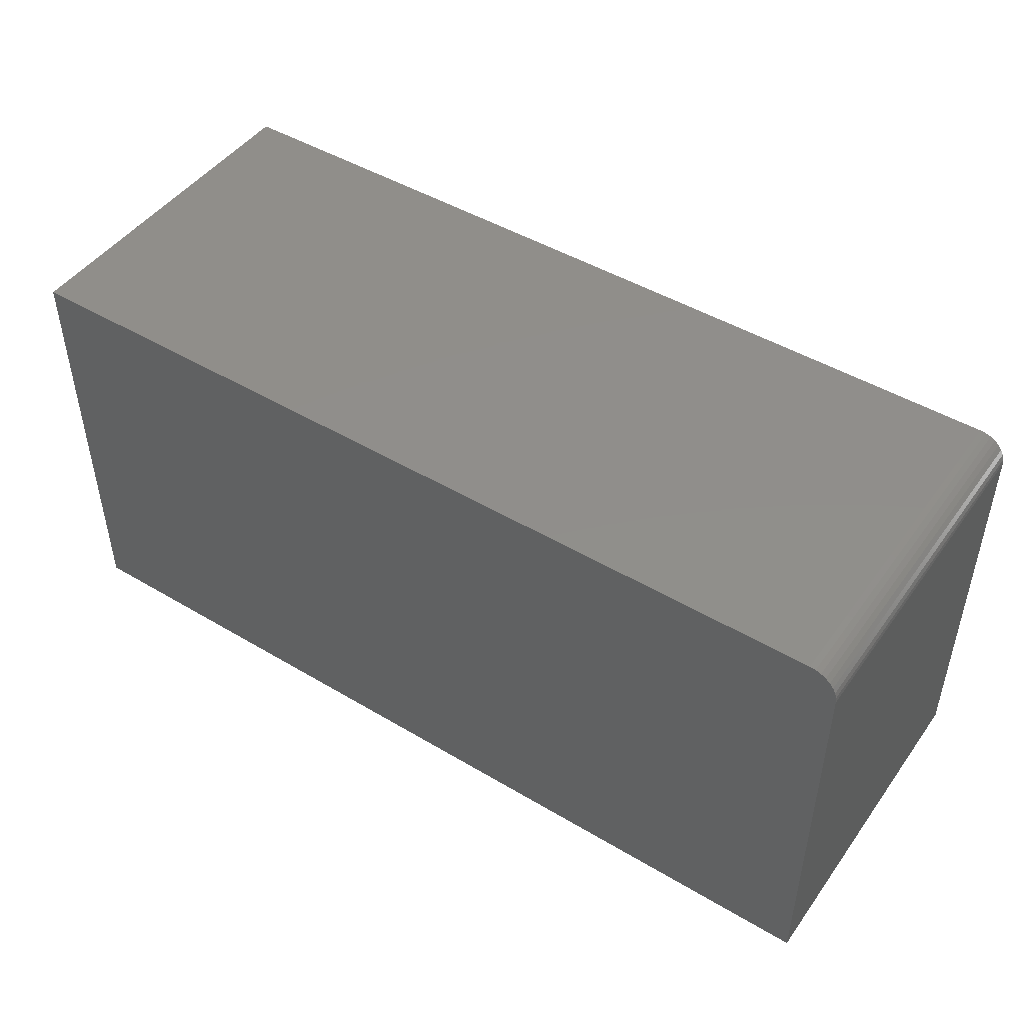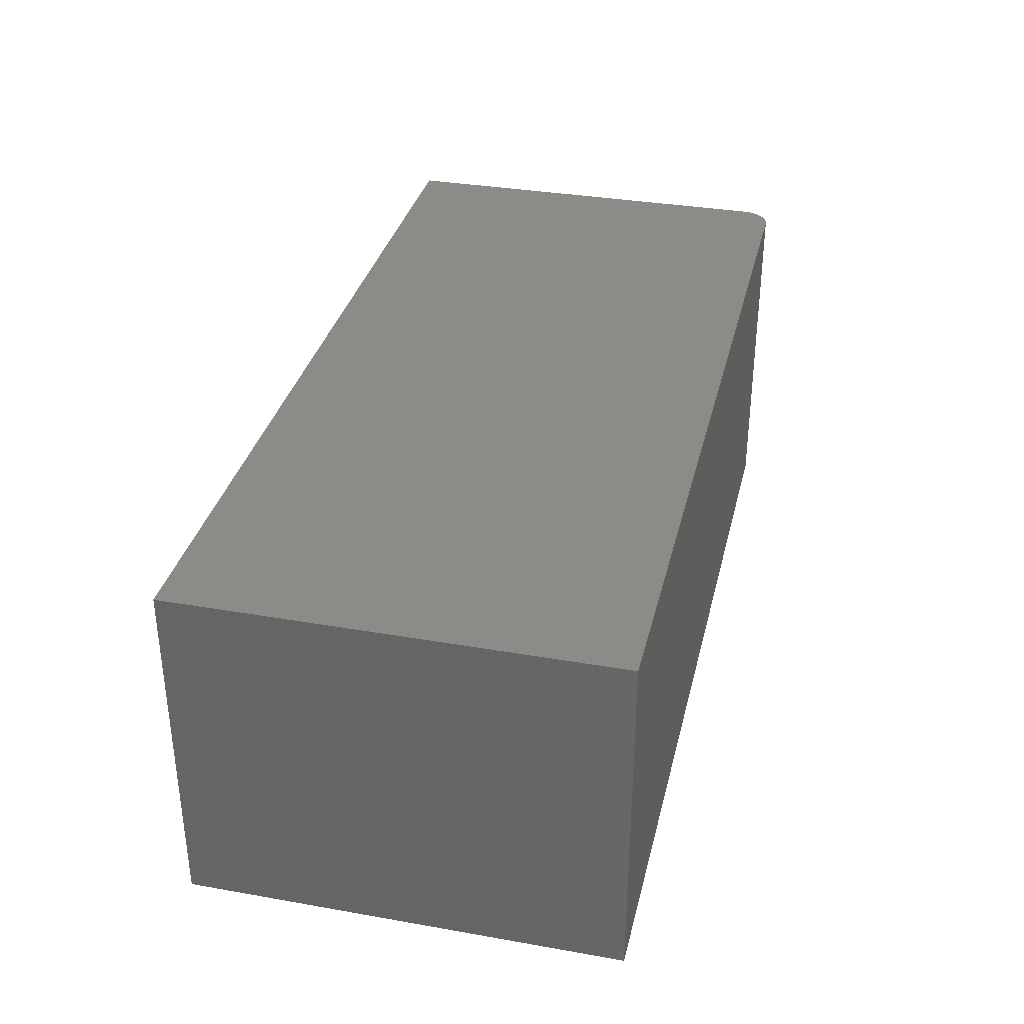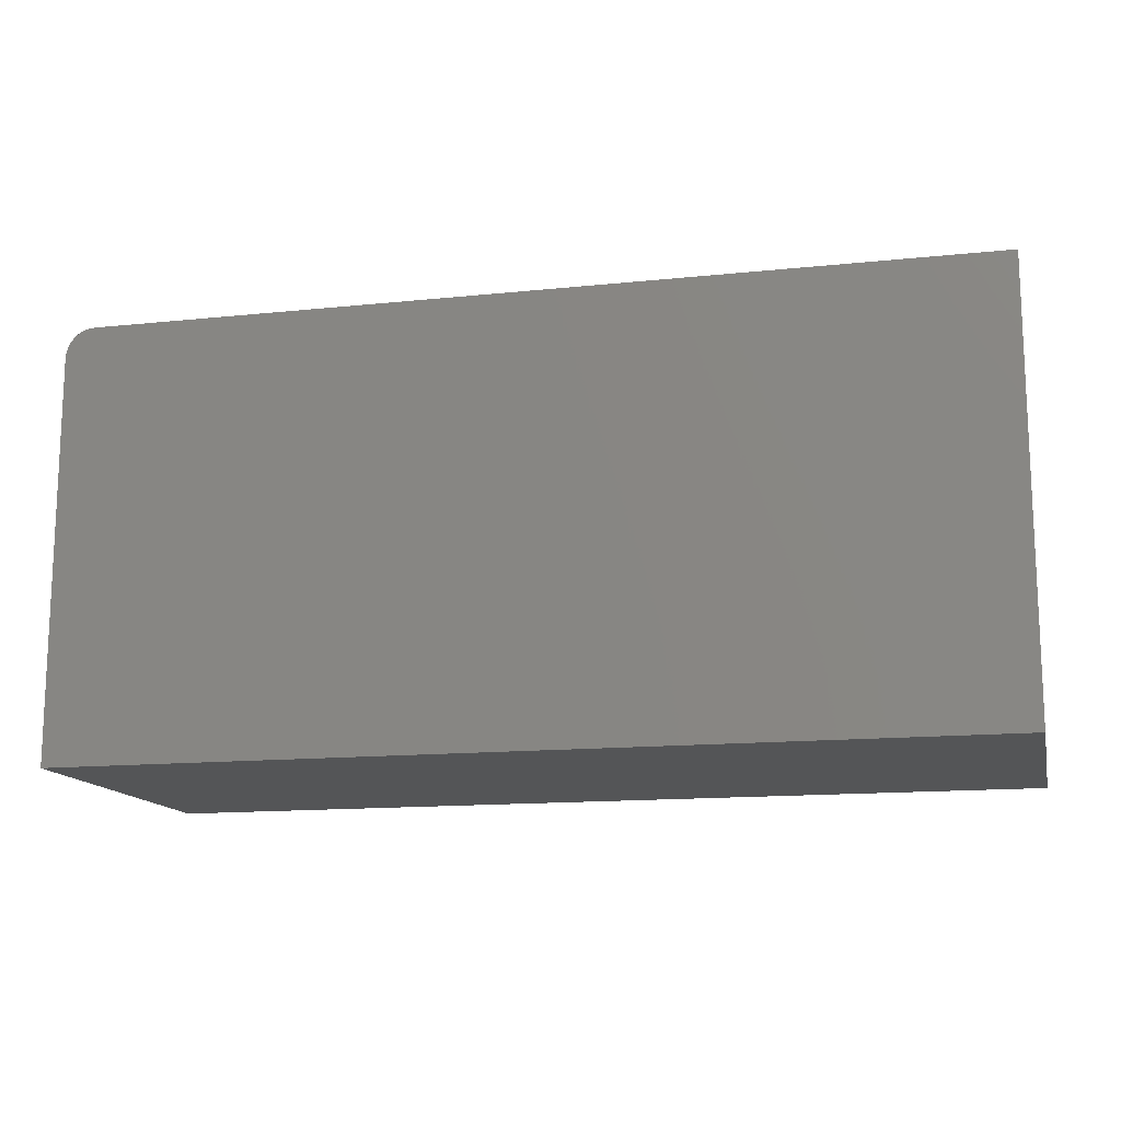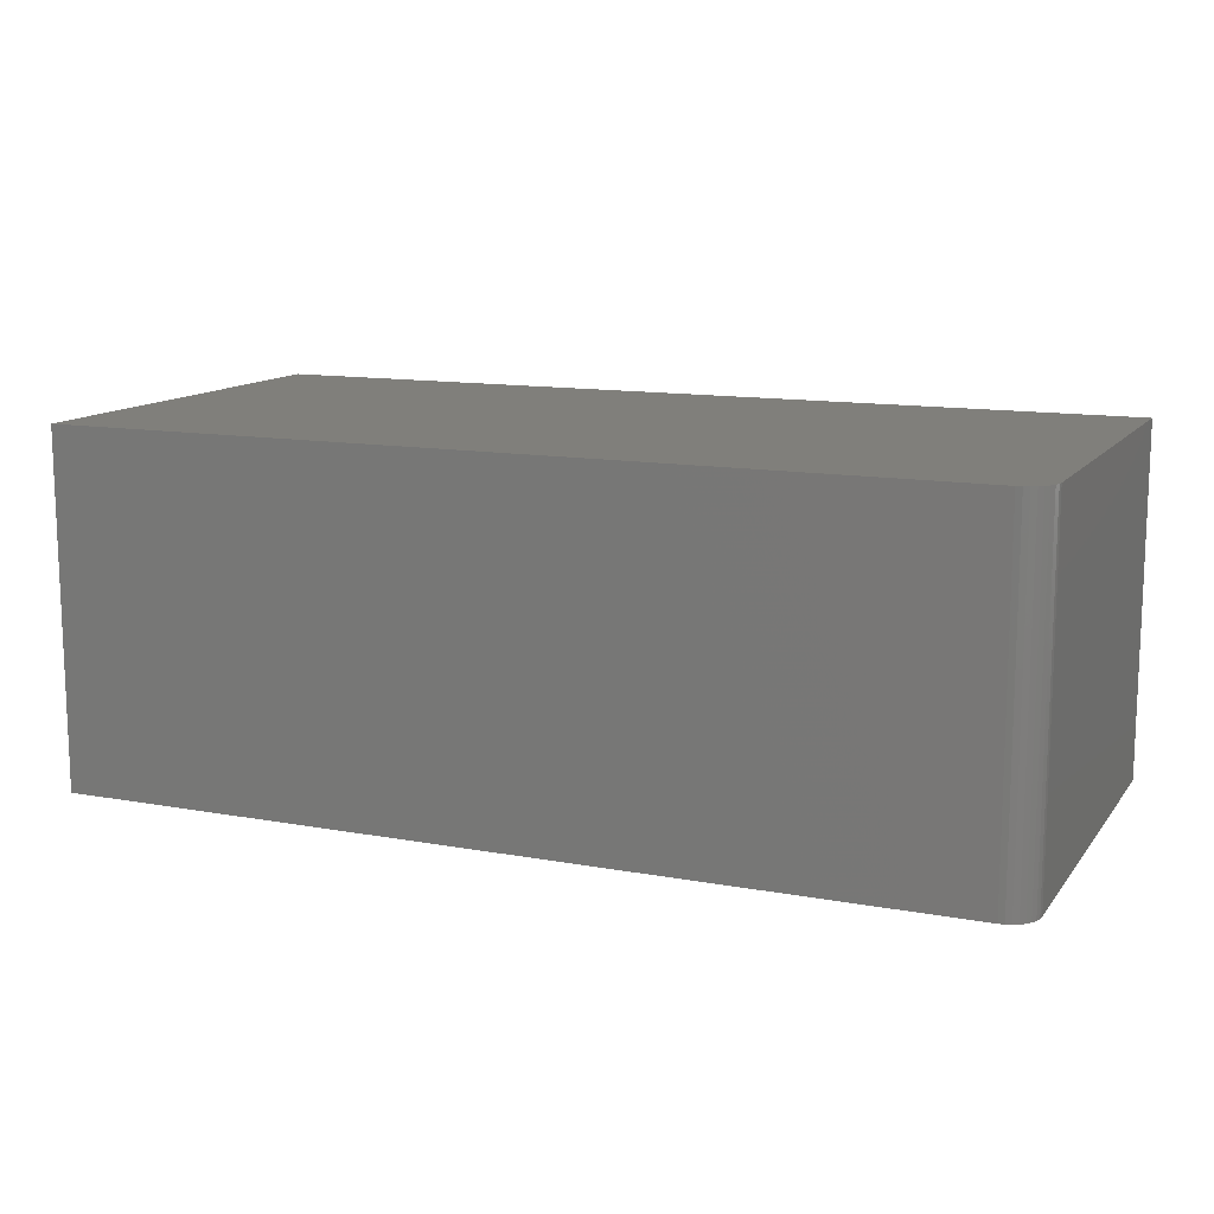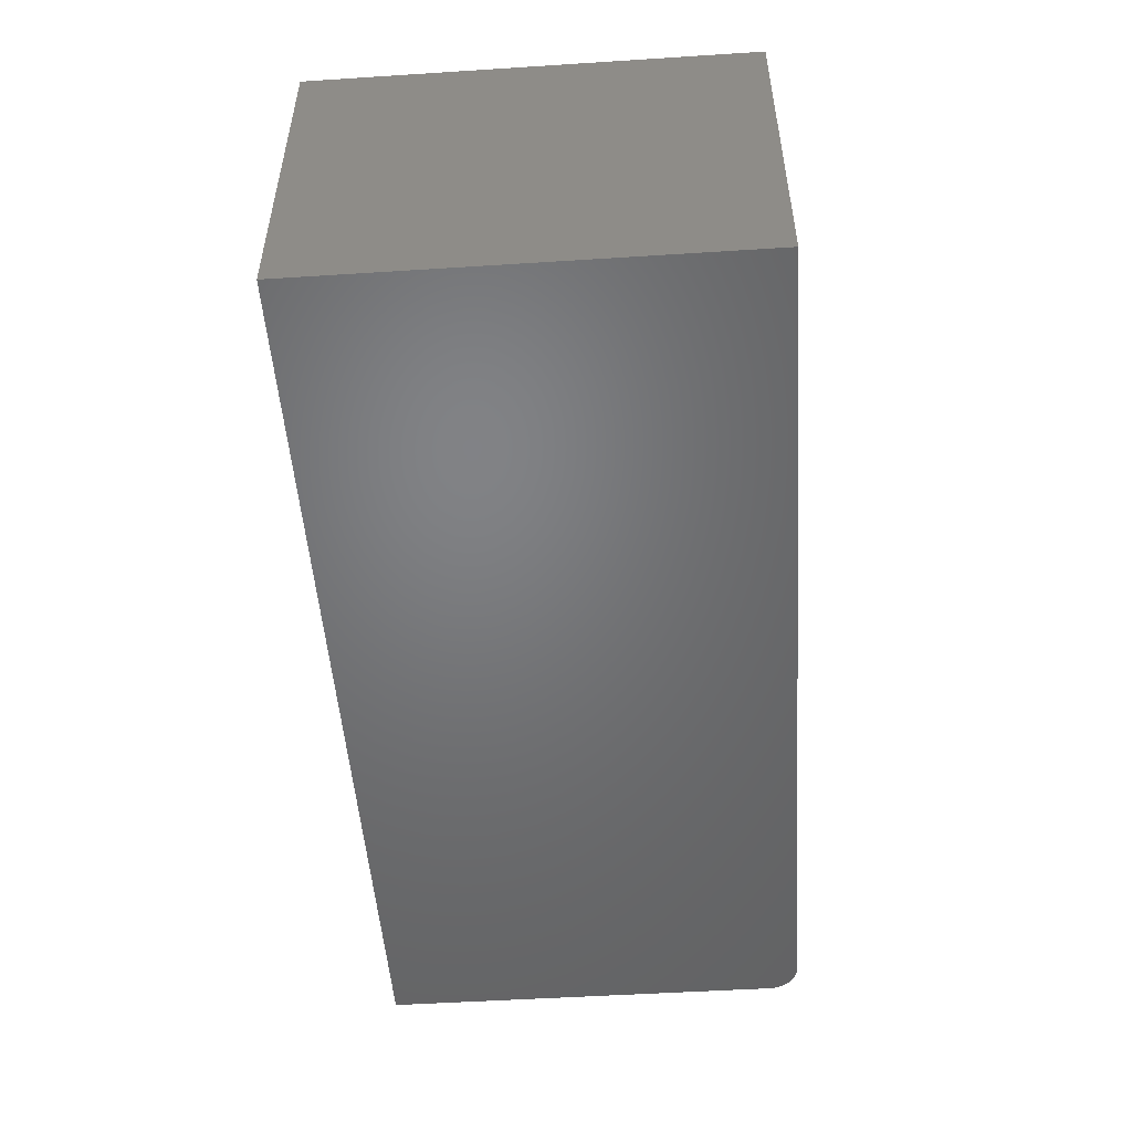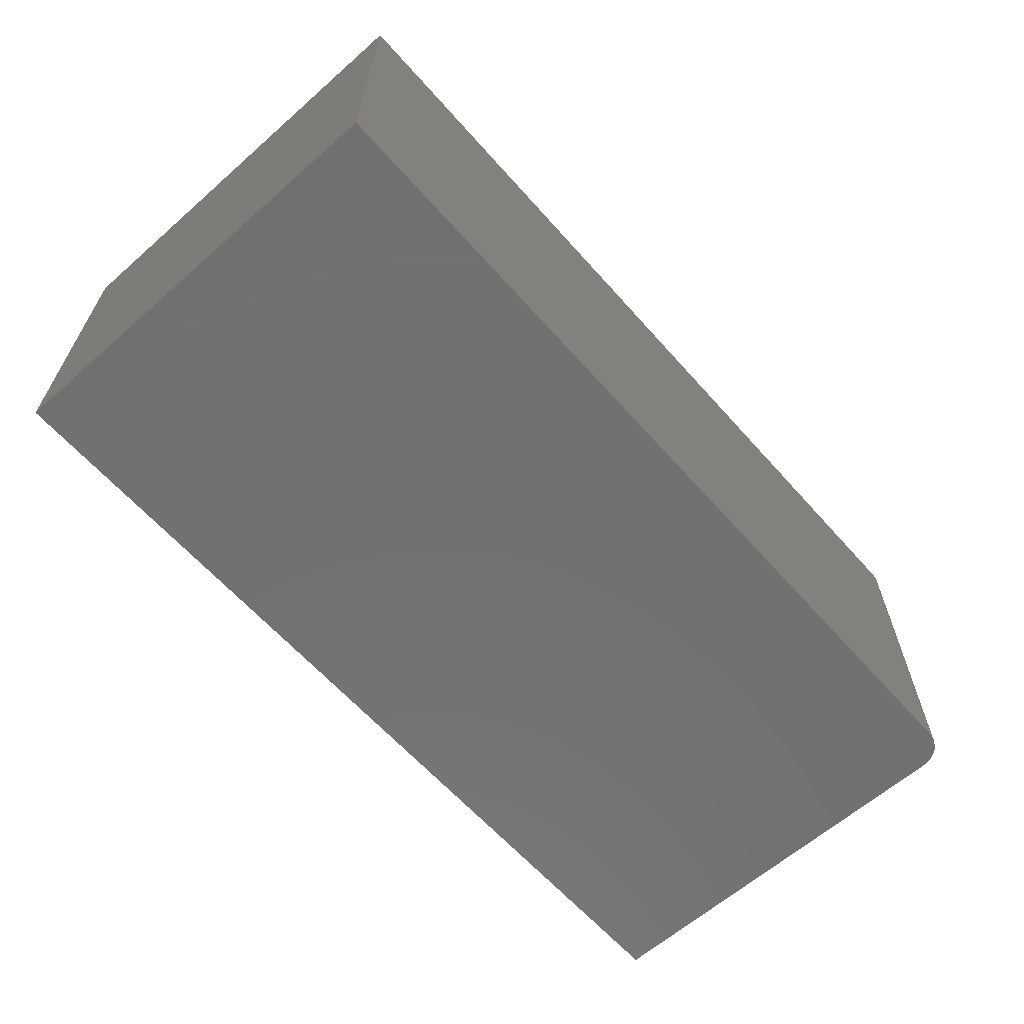
<metadata>
{"format":"stl","ext":"stl","renderer":"f3d","projection":"perspective","resolution":1024,"background":"white","views":[{"elev":47.0,"azim":34.0,"up":"+Z"},{"elev":34.2,"azim":-76.7,"up":"+Y"},{"elev":-14.0,"azim":-167.0,"up":"+Z"},{"elev":12.5,"azim":23.1,"up":"+Y"},{"elev":-50.6,"azim":-86.0,"up":"+Y"},{"elev":-63.0,"azim":-48.4,"up":"+Y"}]}
</metadata>
<code>
# stl→obj: 24 verts, 44 faces
v 0.7031 -0.5625 0.266
v 0.7211 -0.5625 0.2625
v 0.7123 -0.5625 0.2651
v -0.7188 -0.5625 0.266
v -0.7188 -0.5625 -0.4297
v 0.75 -0.5625 -0.4297
v 0.75 -0.5625 0.2192
v 0.7491 -0.5625 0.2283
v 0.7464 -0.5625 0.2371
v 0.7421 -0.5625 0.2452
v 0.7363 -0.5625 0.2523
v 0.7292 -0.5625 0.2581
v 0.7123 1.974e-16 0.2651
v 0.7211 1.983e-16 0.2625
v 0.7031 1.965e-16 0.266
v -0.7188 3.862e-17 0.266
v 0.7292 1.989e-16 0.2581
v 0.7363 1.994e-16 0.2523
v 0.7421 1.997e-16 0.2452
v 0.7464 1.997e-16 0.2371
v 0.7491 1.995e-16 0.2283
v 0.75 1.991e-16 0.2192
v 0.75 1.631e-16 -0.4297
v -0.7188 0 -0.4297
f 1 2 3
f 4 5 6
f 4 6 7
f 4 7 8
f 4 8 9
f 4 9 10
f 4 10 11
f 4 11 12
f 4 12 2
f 4 2 1
f 13 14 15
f 16 15 14
f 16 14 17
f 16 17 18
f 16 18 19
f 16 19 20
f 16 20 21
f 16 21 22
f 16 22 23
f 16 23 24
f 1 15 4
f 4 15 16
f 6 23 7
f 7 23 22
f 15 1 13
f 13 1 3
f 13 3 14
f 14 3 2
f 14 2 17
f 17 2 12
f 17 12 18
f 18 12 11
f 18 11 19
f 19 11 10
f 19 10 20
f 20 10 9
f 20 9 21
f 21 9 8
f 21 8 22
f 22 8 7
f 4 16 5
f 5 16 24
f 5 24 6
f 6 24 23

</code>
